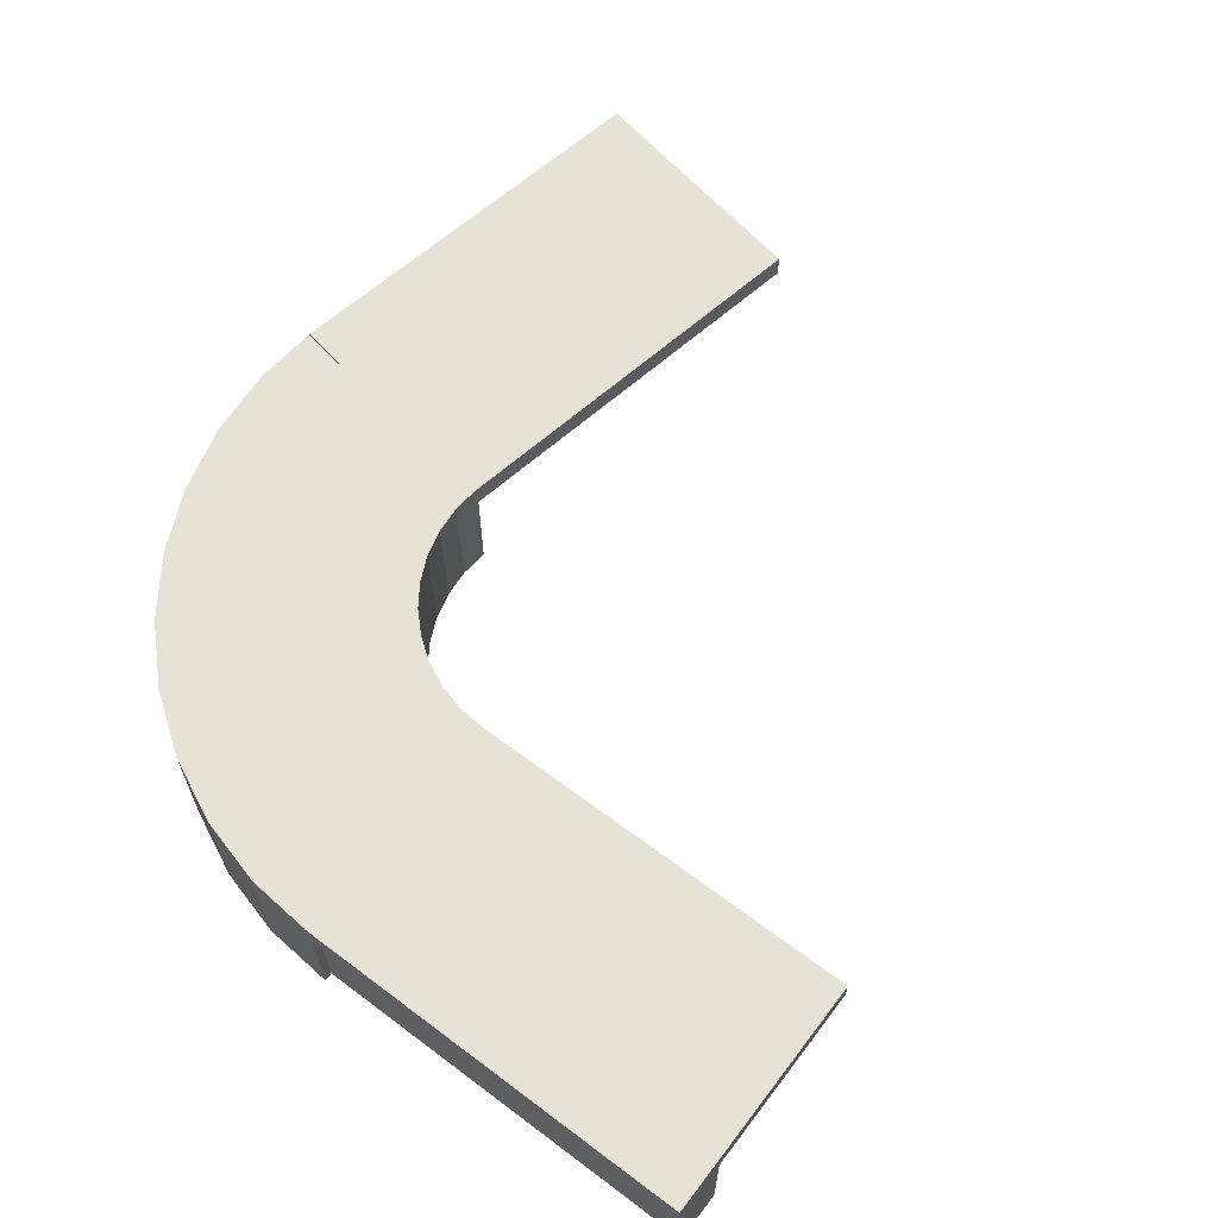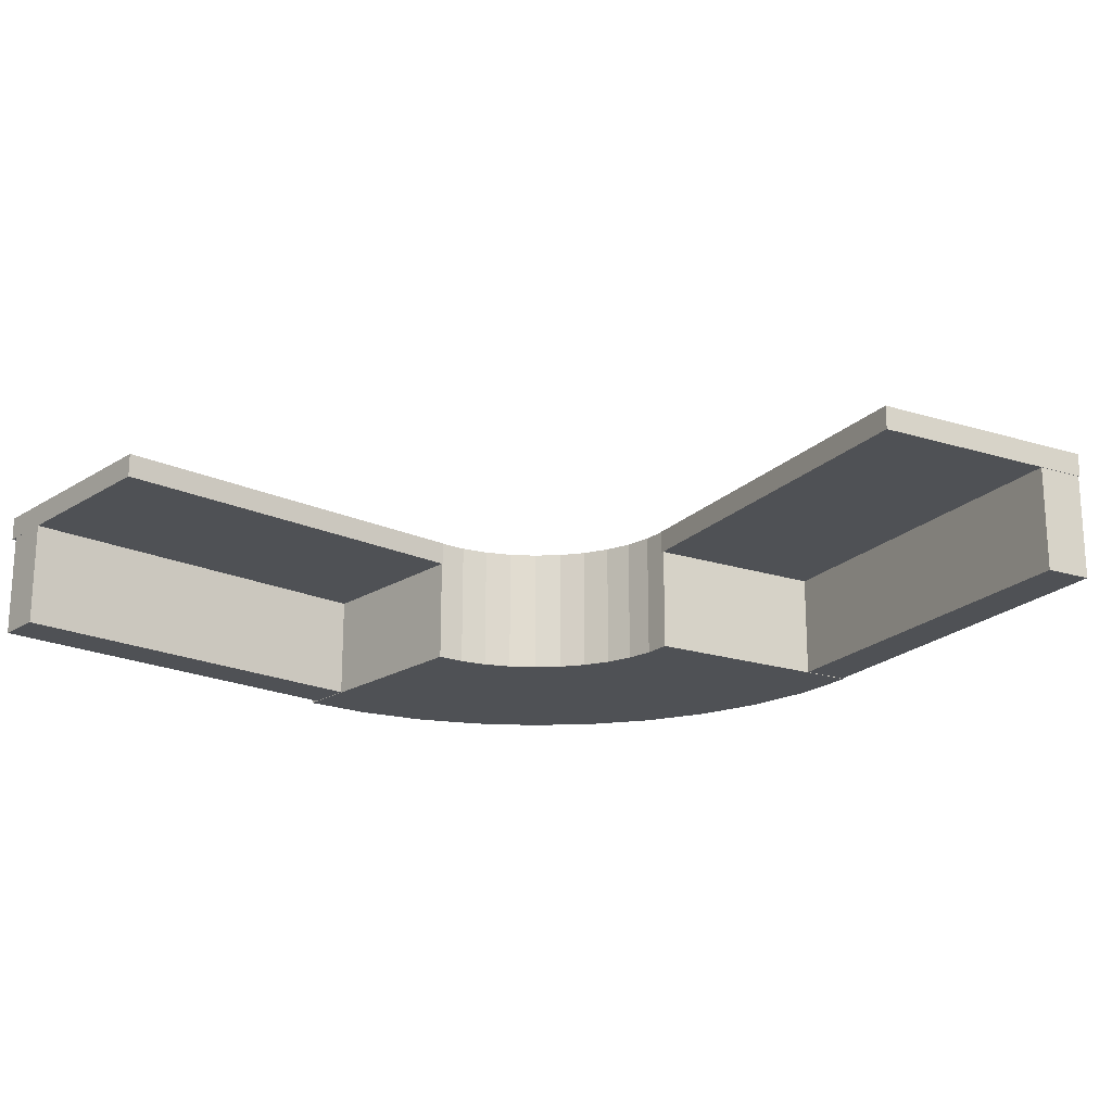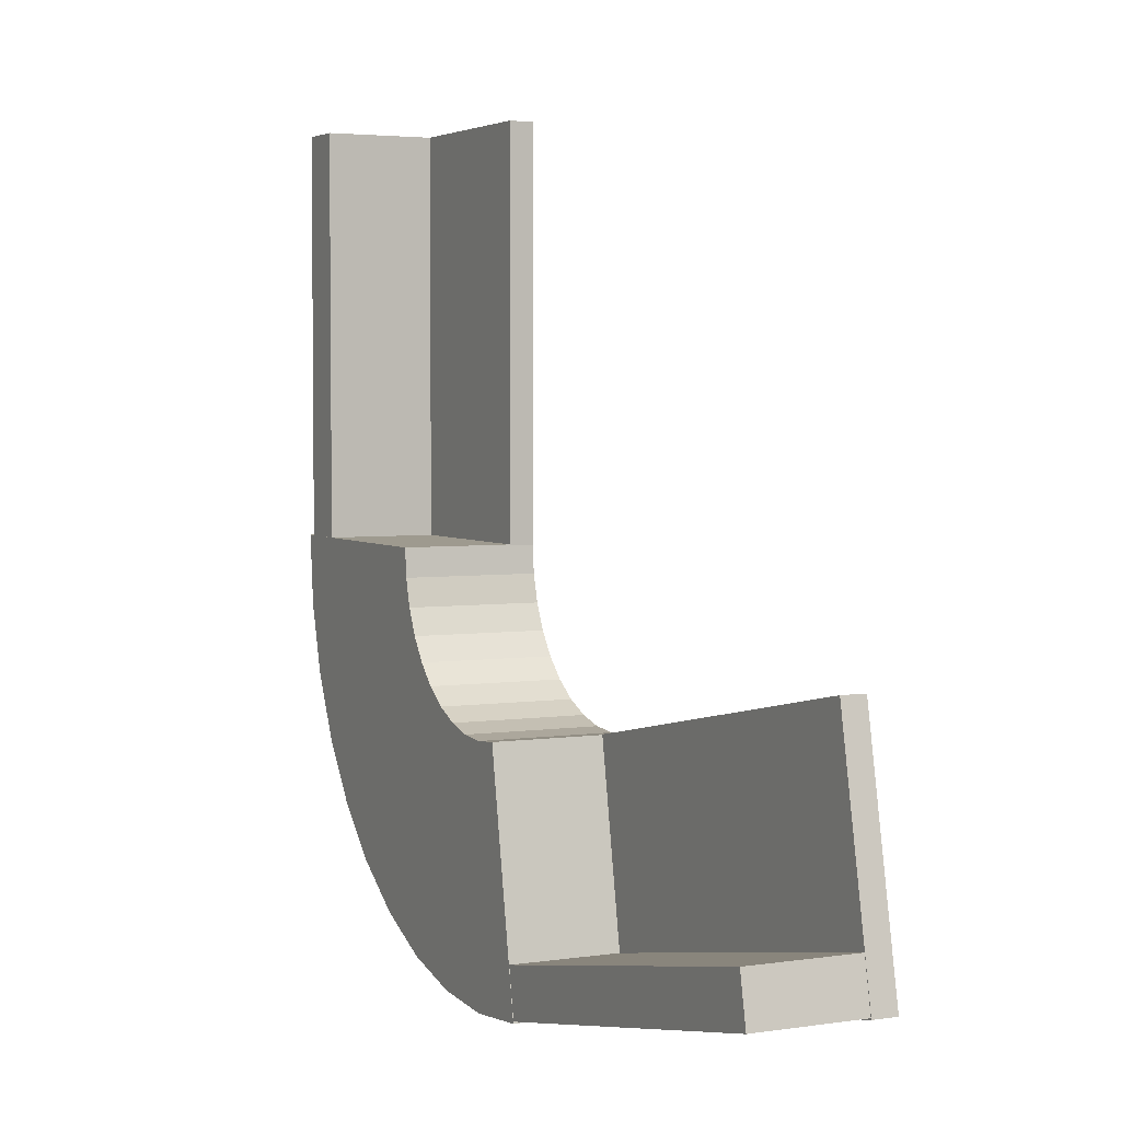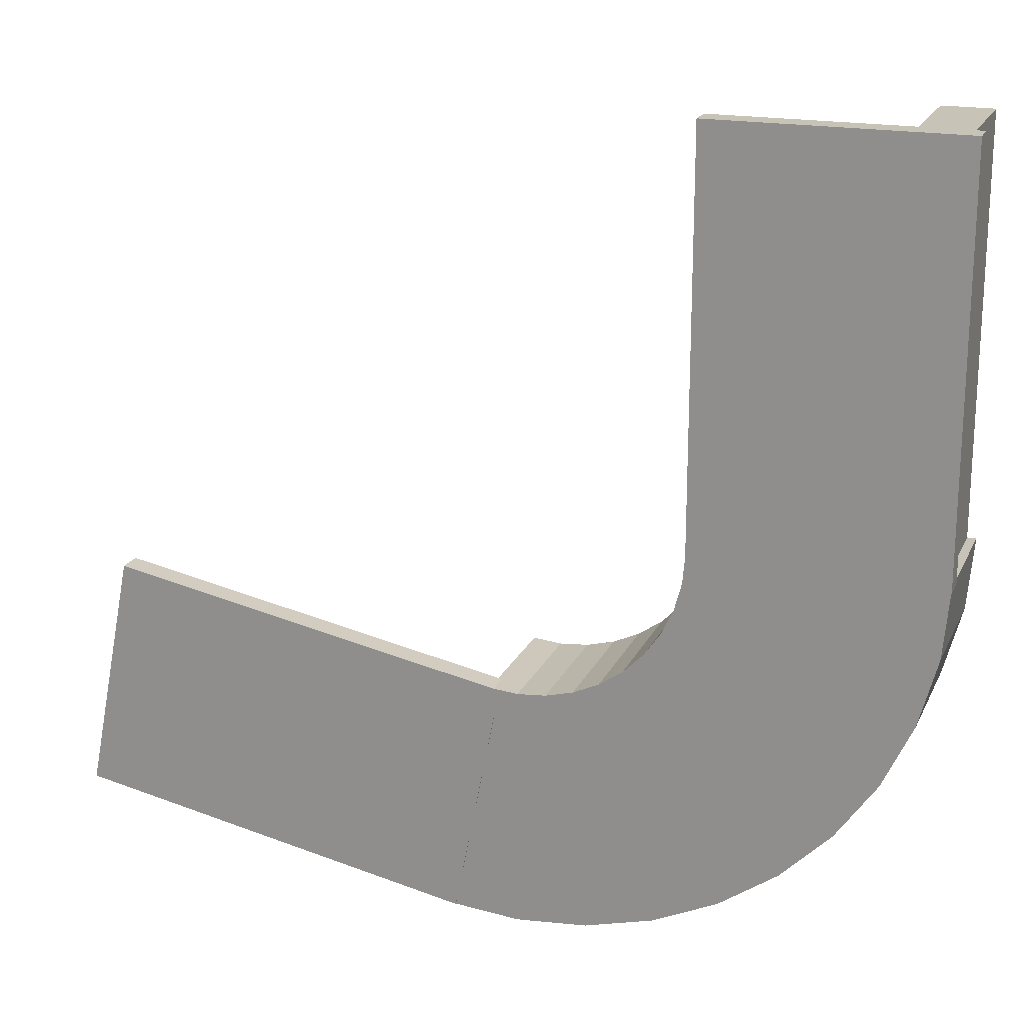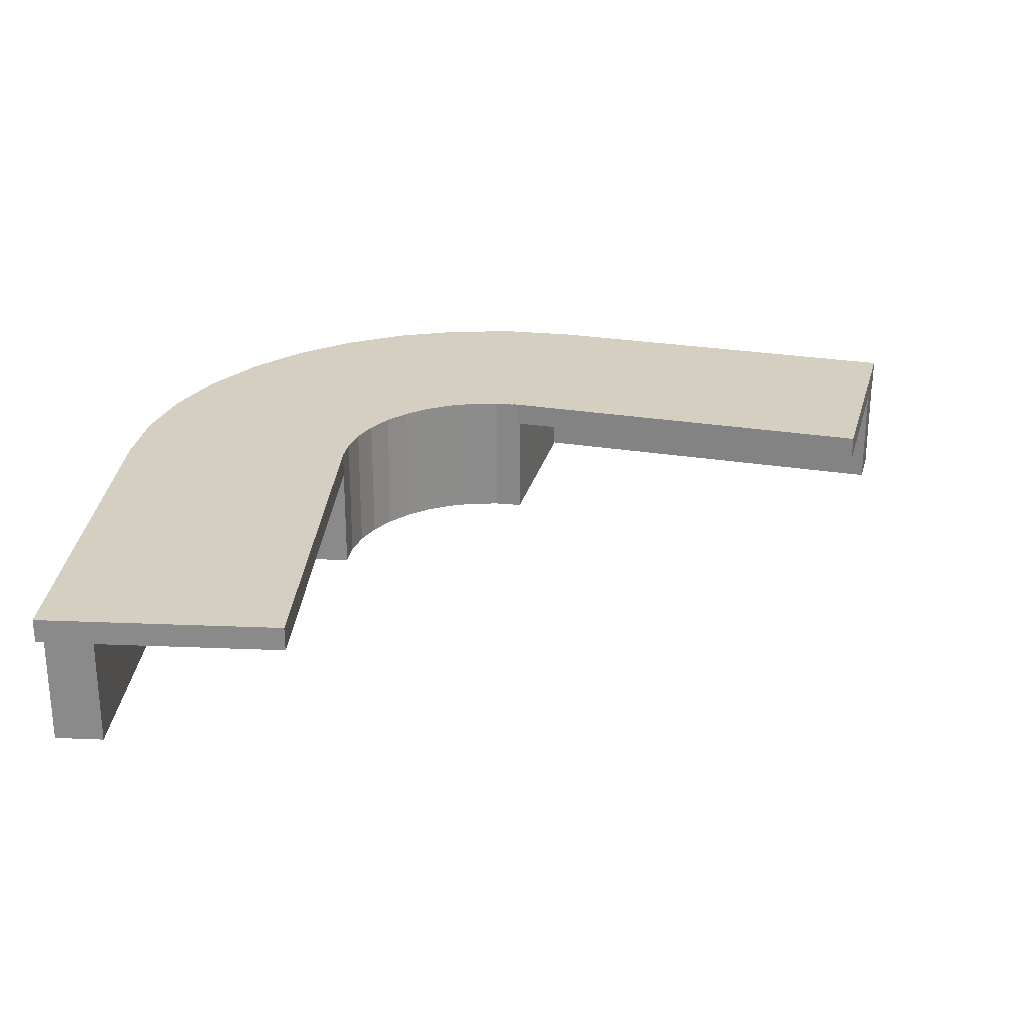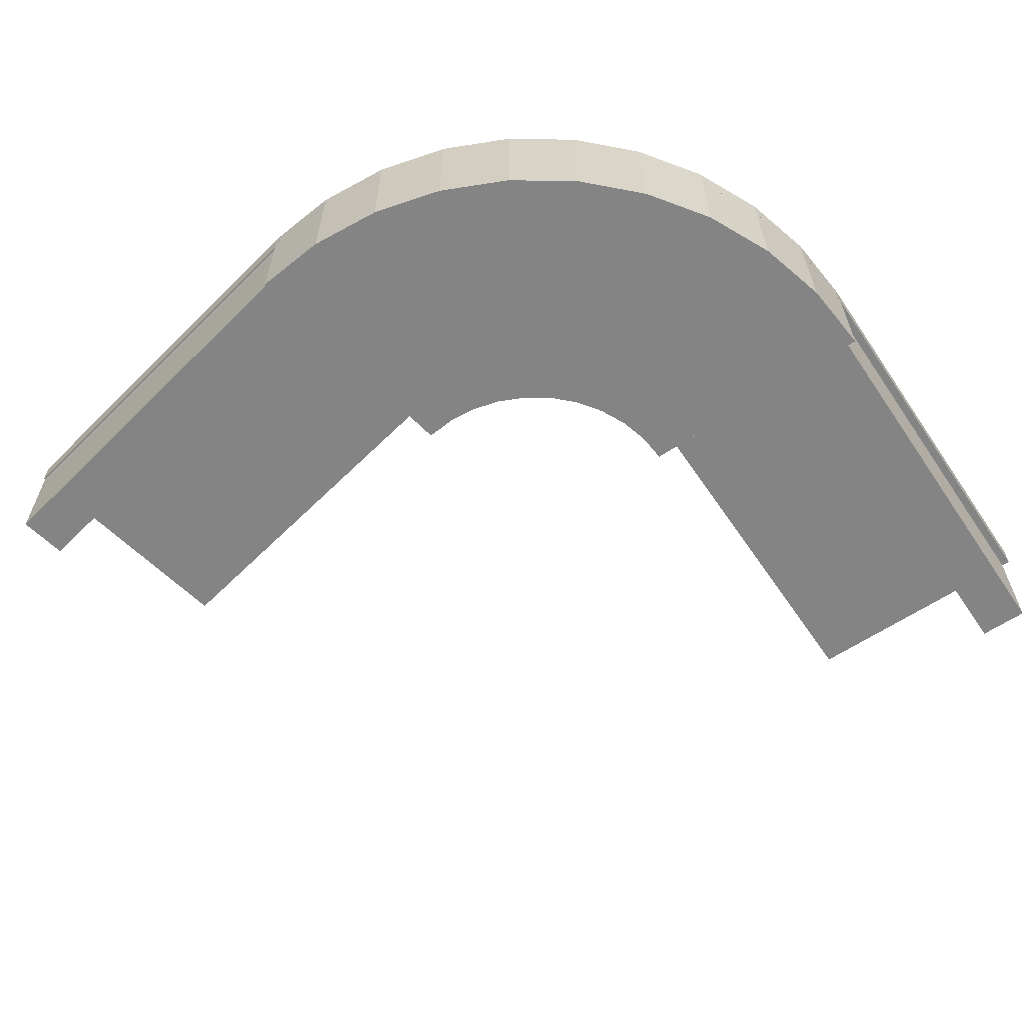
<metadata>
{"format":"obj","ext":"obj","renderer":"f3d","projection":"perspective","resolution":1024,"background":"white","views":[{"elev":63.4,"azim":-52.8,"up":"+Y"},{"elev":-19.8,"azim":49.1,"up":"+Y"},{"elev":3.7,"azim":63.4,"up":"+Z"},{"elev":19.6,"azim":-160.6,"up":"+Z"},{"elev":25.9,"azim":3.7,"up":"+Y"},{"elev":-61.4,"azim":-145.9,"up":"+Y"}]}
</metadata>
<code>
o Big desk
g Big desk
v 1750 207.6 102.9
v 1745 207.6 101.9
v 1750 209.1 102.9
v 1745 209.1 101.9
v 1745 207.6 101.3
v 1745 209.1 101.3
v 1750 207.6 102.3
v 1750 209.1 102.3
v 1739 207.6 106.3
v 1739 207.6 105.4
v 1739 209.1 106.3
v 1739 209.1 105.4
v 1742 207.6 105.9
v 1742 207.6 106.3
v 1742 209.1 105.9
v 1742 209.1 106.3
v 1739 207.6 104.6
v 1739 209.1 104.6
v 1742 207.6 105.6
v 1742 209.1 105.6
v 1740 207.6 103.8
v 1740 209.1 103.8
v 1742 207.6 105.3
v 1742 209.1 105.3
v 1740 207.6 103
v 1740 209.1 103
v 1743 207.6 105
v 1743 209.1 105
v 1741 207.6 102.4
v 1741 209.1 102.4
v 1743 207.6 104.7
v 1743 209.1 104.7
v 1742 207.6 101.9
v 1742 209.1 101.9
v 1743 207.6 104.5
v 1743 209.1 104.5
v 1742 207.6 101.6
v 1742 209.1 101.6
v 1743 207.6 104.4
v 1743 209.1 104.4
v 1743 207.6 101.3
v 1743 209.1 101.3
v 1744 207.6 104.3
v 1744 209.1 104.3
v 1744 207.6 101.3
v 1744 209.1 101.3
v 1744 207.6 104.3
v 1744 209.1 104.3
v 1745 207.6 101.3
v 1745 209.1 101.3
v 1744 207.6 104.3
v 1744 209.1 104.3
v 1739 208.9 106.3
v 1739 208.9 105.4
v 1739 209.2 106.3
v 1739 209.2 105.4
v 1742 208.9 105.9
v 1742 208.9 106.3
v 1742 209.2 105.9
v 1742 209.2 106.3
v 1739 208.9 104.6
v 1739 209.2 104.6
v 1742 208.9 105.6
v 1742 209.2 105.6
v 1740 208.9 103.8
v 1740 209.2 103.8
v 1742 208.9 105.3
v 1742 209.2 105.3
v 1740 208.9 103
v 1740 209.2 103
v 1743 208.9 105
v 1743 209.2 105
v 1741 208.9 102.4
v 1741 209.2 102.4
v 1743 208.9 104.7
v 1743 209.2 104.7
v 1742 208.9 101.9
v 1742 209.2 101.9
v 1743 208.9 104.5
v 1743 209.2 104.5
v 1742 208.9 101.6
v 1742 209.2 101.6
v 1743 208.9 104.4
v 1743 209.2 104.4
v 1743 208.9 101.3
v 1743 209.2 101.3
v 1744 208.9 104.3
v 1744 209.2 104.3
v 1744 208.9 101.3
v 1744 209.2 101.3
v 1744 208.9 104.3
v 1744 209.2 104.3
v 1745 208.9 101.3
v 1745 209.2 101.3
v 1744 208.9 104.3
v 1744 209.2 104.3
v 1739 208.9 111.2
v 1739 208.9 106.2
v 1739 209.2 111.2
v 1739 209.2 106.2
v 1742 208.9 106.2
v 1742 209.2 106.2
v 1742 208.9 111.2
v 1742 209.2 111.2
v 1749 208.9 105.2
v 1744 208.9 104.3
v 1749 209.2 105.2
v 1744 209.2 104.3
v 1745 208.9 101.3
v 1745 209.2 101.3
v 1750 208.9 102.3
v 1750 209.2 102.3
v 1739 207.6 111.2
v 1739 207.6 106.2
v 1739 209.1 111.2
v 1739 209.1 106.2
v 1740 207.6 106.2
v 1740 209.1 106.2
v 1740 207.6 111.2
v 1740 209.1 111.2
g Big desk
f 3 4 2 1
f 4 6 5 2
f 6 8 7 5
f 8 3 1 7
f 8 6 4 3
f 1 2 5 7
f 11 12 10 9
f 15 16 14 13
f 9 14 16 11
f 12 18 17 10
f 20 15 13 19
f 18 22 21 17
f 24 20 19 23
f 22 26 25 21
f 28 24 23 27
f 26 30 29 25
f 32 28 27 31
f 30 34 33 29
f 36 32 31 35
f 34 38 37 33
f 40 36 35 39
f 38 42 41 37
f 44 40 39 43
f 42 46 45 41
f 48 44 43 47
f 46 50 49 45
f 52 48 47 51
f 51 49 50 52
f 16 15 12 11
f 13 14 9 10
f 15 20 18 12
f 19 13 10 17
f 20 24 22 18
f 23 19 17 21
f 24 28 26 22
f 27 23 21 25
f 28 32 30 26
f 31 27 25 29
f 32 36 34 30
f 35 31 29 33
f 36 40 38 34
f 39 35 33 37
f 40 44 42 38
f 43 39 37 41
f 44 48 46 42
f 47 43 41 45
f 48 52 50 46
f 51 47 45 49
f 55 56 54 53
f 59 60 58 57
f 53 58 60 55
f 56 62 61 54
f 64 59 57 63
f 62 66 65 61
f 68 64 63 67
f 66 70 69 65
f 72 68 67 71
f 70 74 73 69
f 76 72 71 75
f 74 78 77 73
f 80 76 75 79
f 78 82 81 77
f 84 80 79 83
f 82 86 85 81
f 88 84 83 87
f 86 90 89 85
f 92 88 87 91
f 90 94 93 89
f 96 92 91 95
f 95 93 94 96
f 60 59 56 55
f 57 58 53 54
f 59 64 62 56
f 63 57 54 61
f 64 68 66 62
f 67 63 61 65
f 68 72 70 66
f 71 67 65 69
f 72 76 74 70
f 75 71 69 73
f 76 80 78 74
f 79 75 73 77
f 80 84 82 78
f 83 79 77 81
f 84 88 86 82
f 87 83 81 85
f 88 92 90 86
f 91 87 85 89
f 92 96 94 90
f 95 91 89 93
f 99 100 98 97
f 100 102 101 98
f 102 104 103 101
f 104 99 97 103
f 104 102 100 99
f 97 98 101 103
f 107 108 106 105
f 108 110 109 106
f 110 112 111 109
f 112 107 105 111
f 112 110 108 107
f 105 106 109 111
f 115 116 114 113
f 116 118 117 114
f 118 120 119 117
f 120 115 113 119
f 120 118 116 115
f 113 114 117 119

</code>
